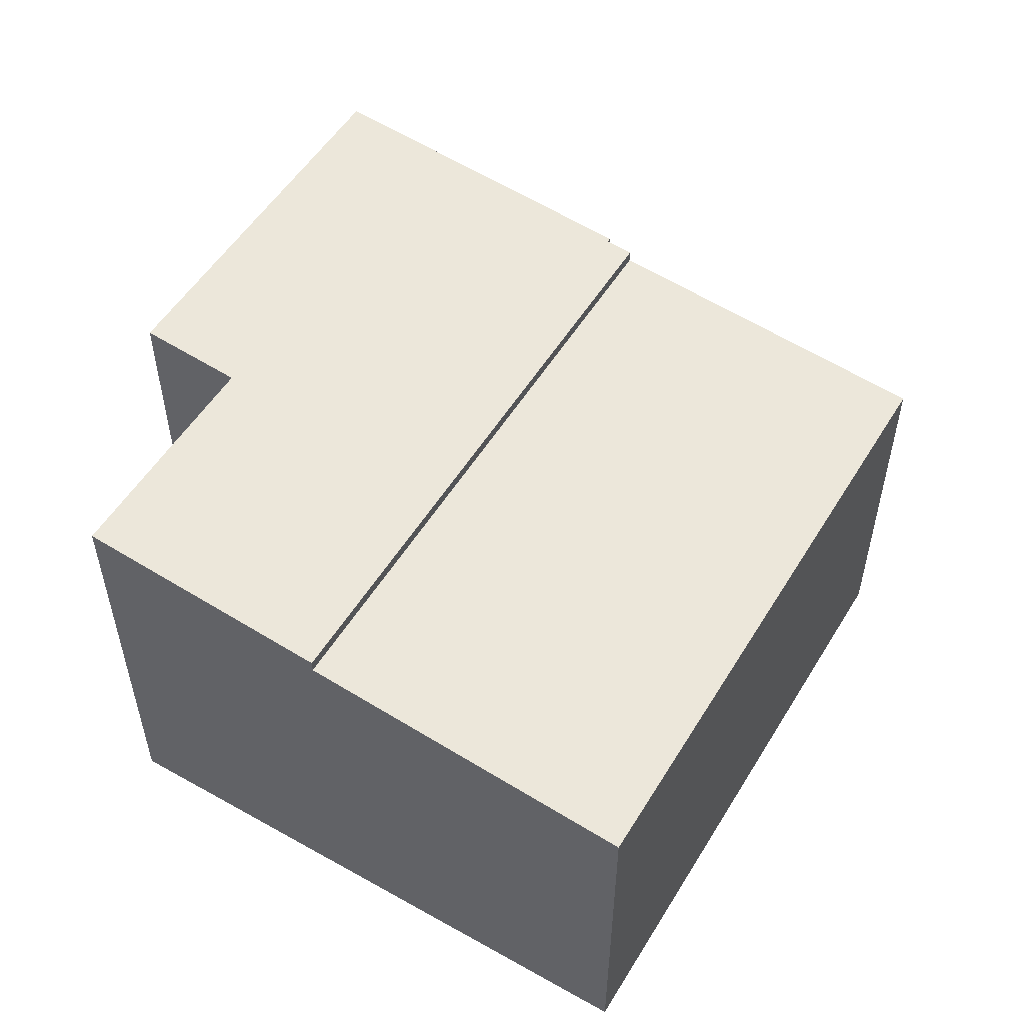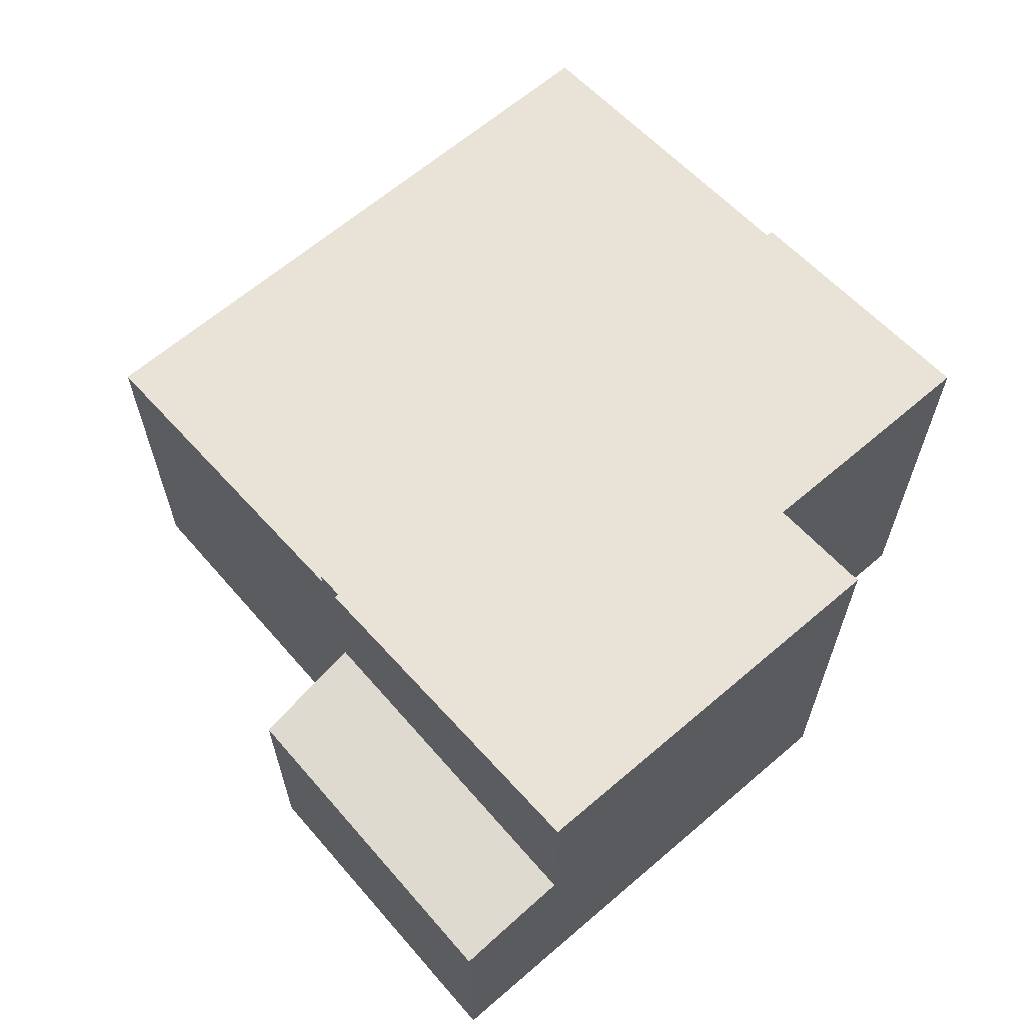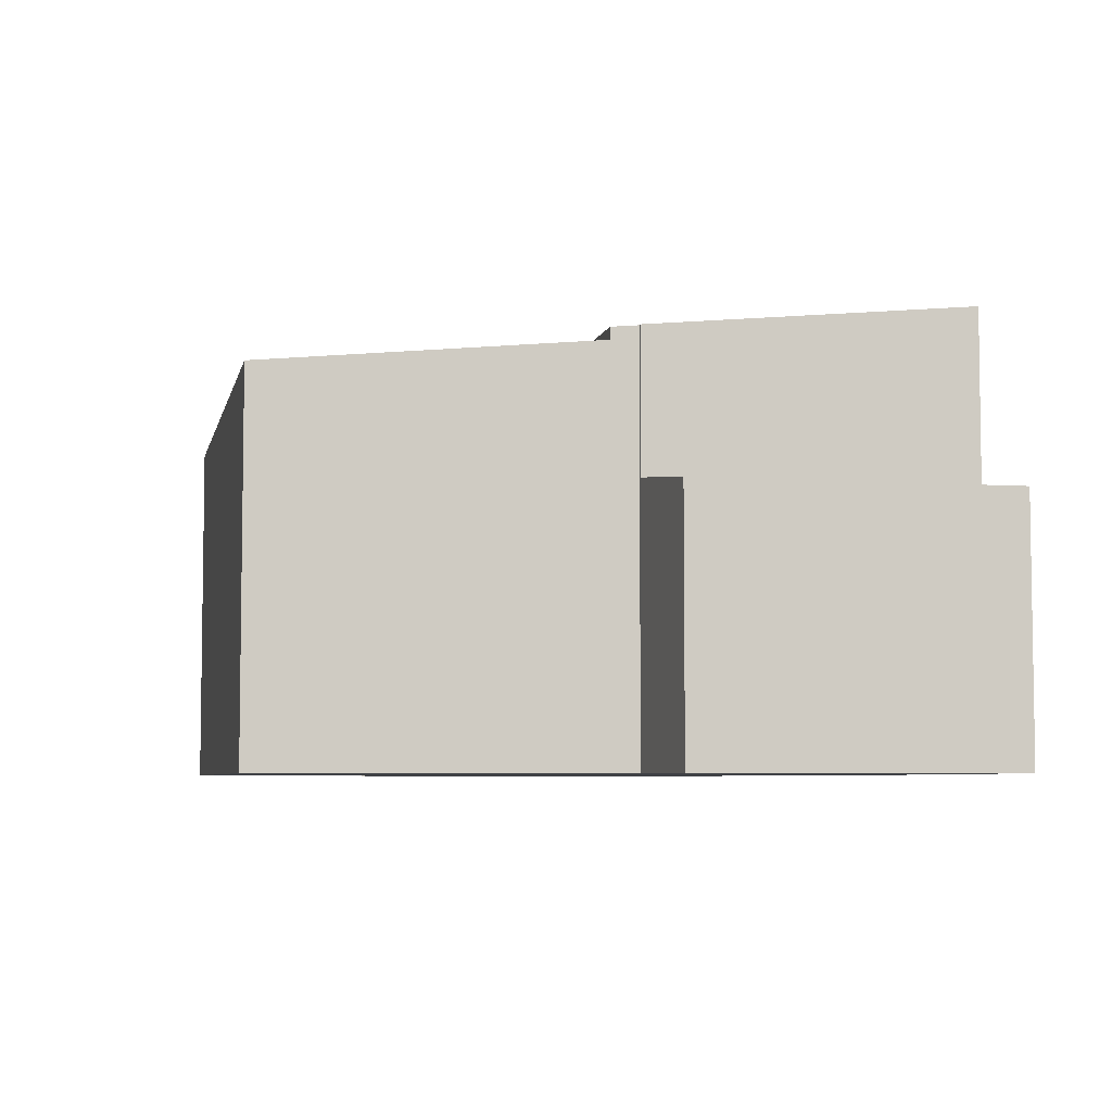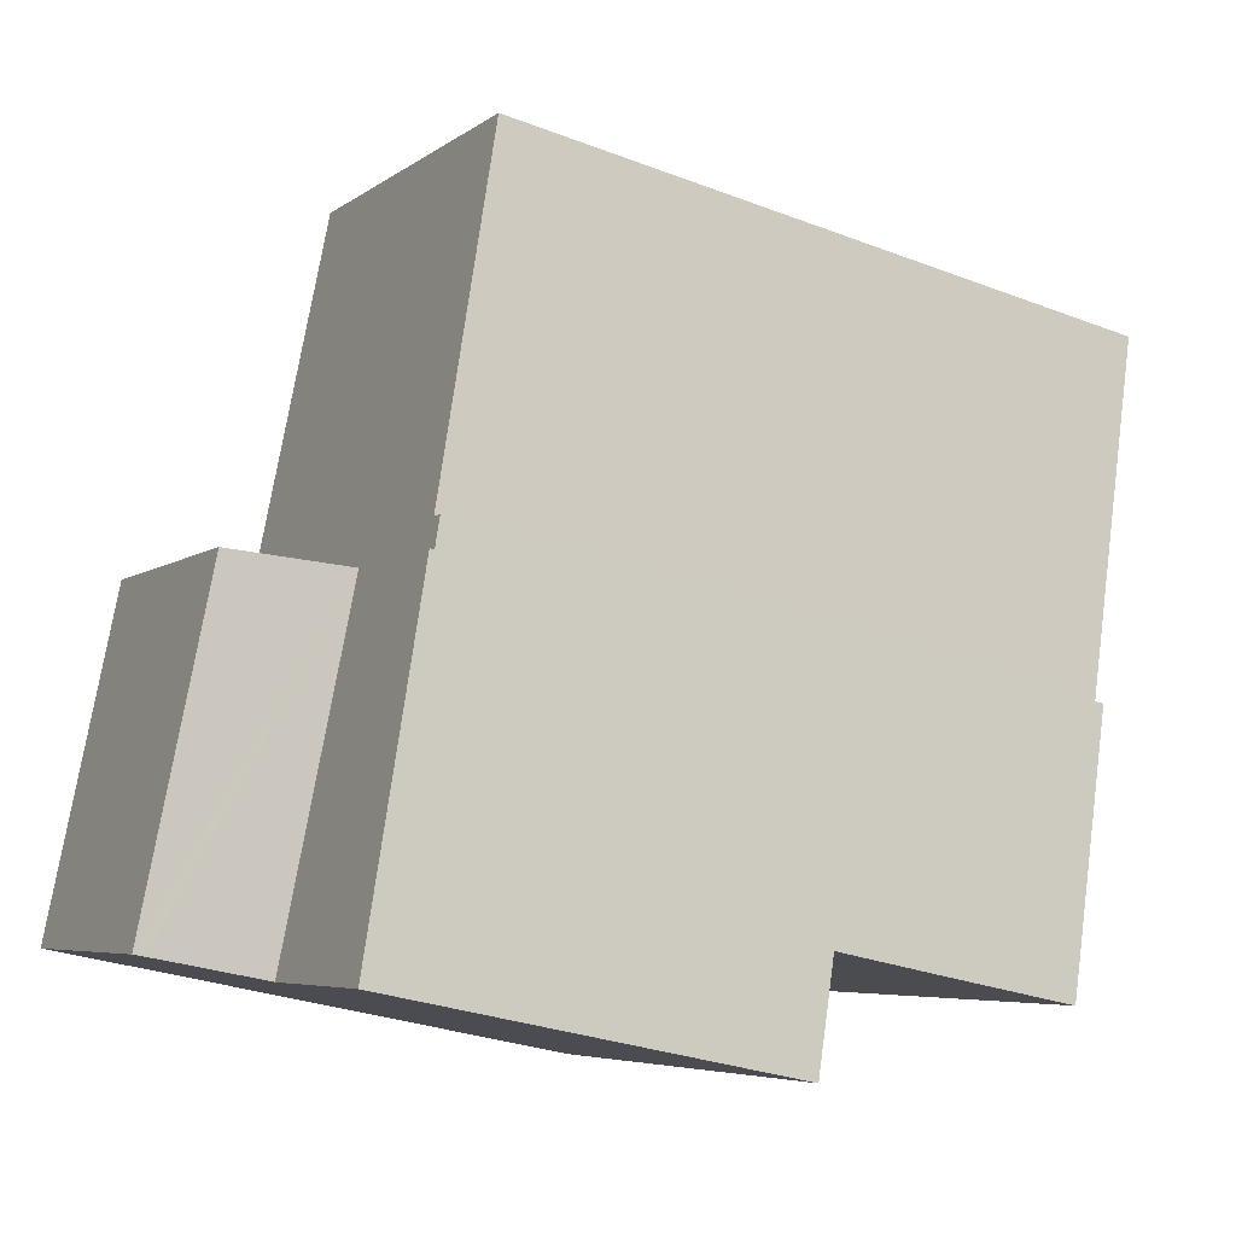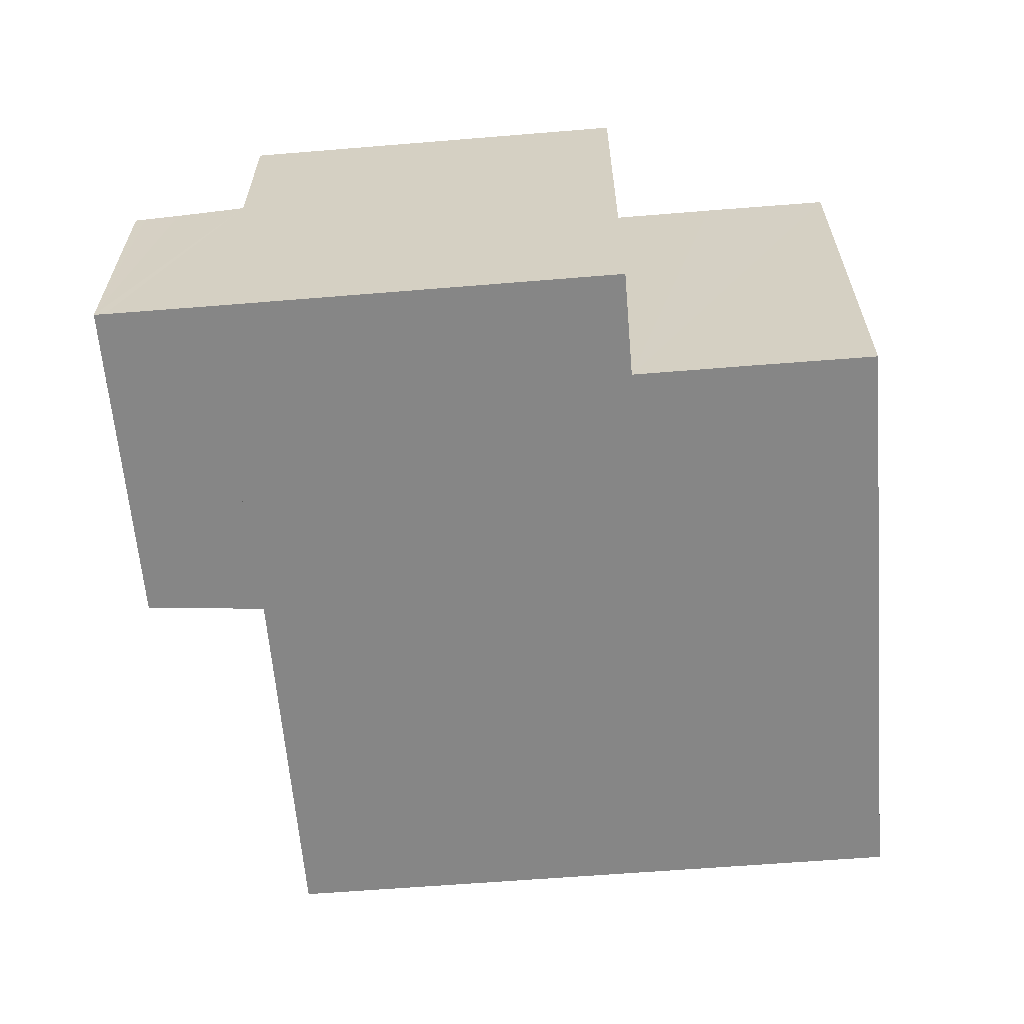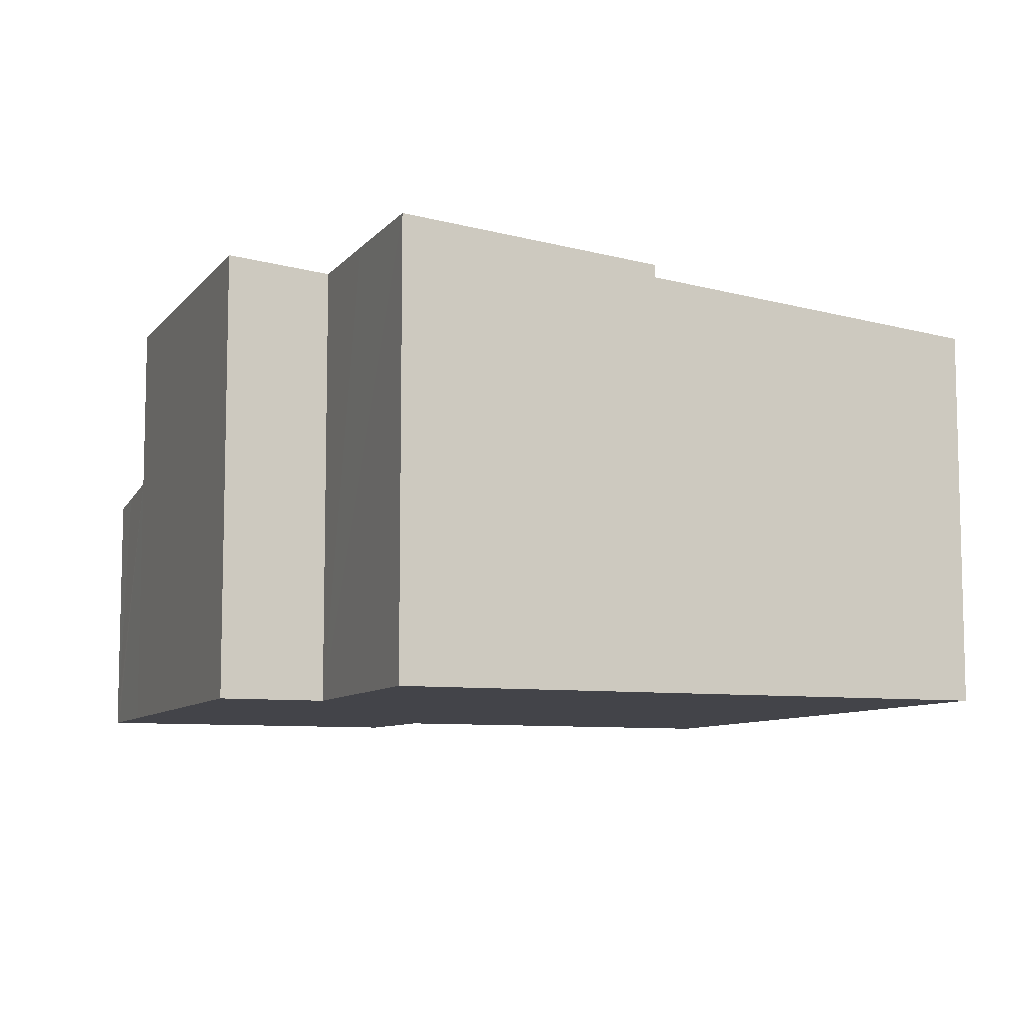
<metadata>
{"format":"obj","ext":"obj","renderer":"f3d","projection":"perspective","resolution":1024,"background":"white","views":[{"elev":53.3,"azim":-70.6,"up":"+Y"},{"elev":64.0,"azim":127.6,"up":"+Y"},{"elev":-5.6,"azim":66.8,"up":"+Y"},{"elev":-5.6,"azim":153.1,"up":"+Z"},{"elev":-62.2,"azim":173.2,"up":"+Y"},{"elev":-8.5,"azim":-123.1,"up":"+Y"}]}
</metadata>
<code>
v  14.05 10.43 -13.81
v  8.681 10.43 -14.91
v  8.19 10.21 -12.52
v  1.571 9.646 -7.718
v  5.7 10.21 -13.03
v  2.773 10.21 -13.62
v  15.89 9.646 -4.804
v  16.02 9.707 -5.443
v  17.68 10.43 -13.07
v  16.12 9.708 -5.432
v  16.02 3.333e-16 -5.443
v  15.89 2.942e-16 -4.804
v  17.68 8.001e-16 -13.07
v  16.12 3.326e-16 -5.432
v  1.571 4.726e-16 -7.718
v  8.681 9.128e-16 -14.91
v  14.05 8.455e-16 -13.81
v  8.19 7.669e-16 -12.52
v  2.773 8.341e-16 -13.62
v  5.7 7.981e-16 -13.03
v  14.33 8.615 2.901
v  0.773 8.982 -3.798
v  0 8.614 5.275e-16
v  1.571 9.361 -7.718
v  15.89 9.361 -4.804
v  14.33 -1.776e-16 2.901
v  0 0 0
v  0.773 2.326e-16 -3.798
v  16.12 6.357 -5.432
v  19.24 6.166 -12.75
v  17.68 6.358 -13.07
v  20.02 6.07 -12.59
v  20.26 6.041 -12.55
v  18.75 6.042 -5.15
v  18.75 3.153e-16 -5.15
v  20.26 7.683e-16 -12.55
v  20.02 7.71e-16 -12.59
v  19.24 7.805e-16 -12.75
g defaultobject
f 1 2 3
f 4 5 6
f 5 4 3
f 3 4 7
f 3 7 1
f 1 7 8
f 1 8 9
f 10 9 8
f 7 11 8
f 11 7 12
f 10 13 9
f 13 10 14
f 8 14 10
f 14 8 11
f 15 7 4
f 7 15 12
f 13 1 9
f 1 13 2
f 2 13 16
f 16 13 17
f 18 5 3
f 5 18 6
f 6 18 19
f 19 18 20
f 16 3 2
f 3 16 18
f 19 4 6
f 4 19 15
f 13 14 11
f 15 11 12
f 11 15 13
f 13 15 17
f 17 15 18
f 18 15 20
f 20 15 19
f 16 17 18
f 21 22 23
f 22 21 24
f 24 21 25
f 21 12 25
f 12 21 26
f 12 24 25
f 24 12 15
f 15 22 24
f 22 15 23
f 23 15 27
f 27 15 28
f 23 26 21
f 26 23 27
f 27 12 26
f 12 27 15
f 15 27 28
f 29 30 31
f 30 29 32
f 32 29 33
f 33 29 34
f 14 34 29
f 34 14 35
f 35 33 34
f 33 35 36
f 36 32 33
f 32 36 30
f 30 36 31
f 31 36 37
f 31 37 13
f 13 37 38
f 13 29 31
f 29 13 14
f 14 36 35
f 36 14 37
f 37 14 38
f 38 14 13

</code>
